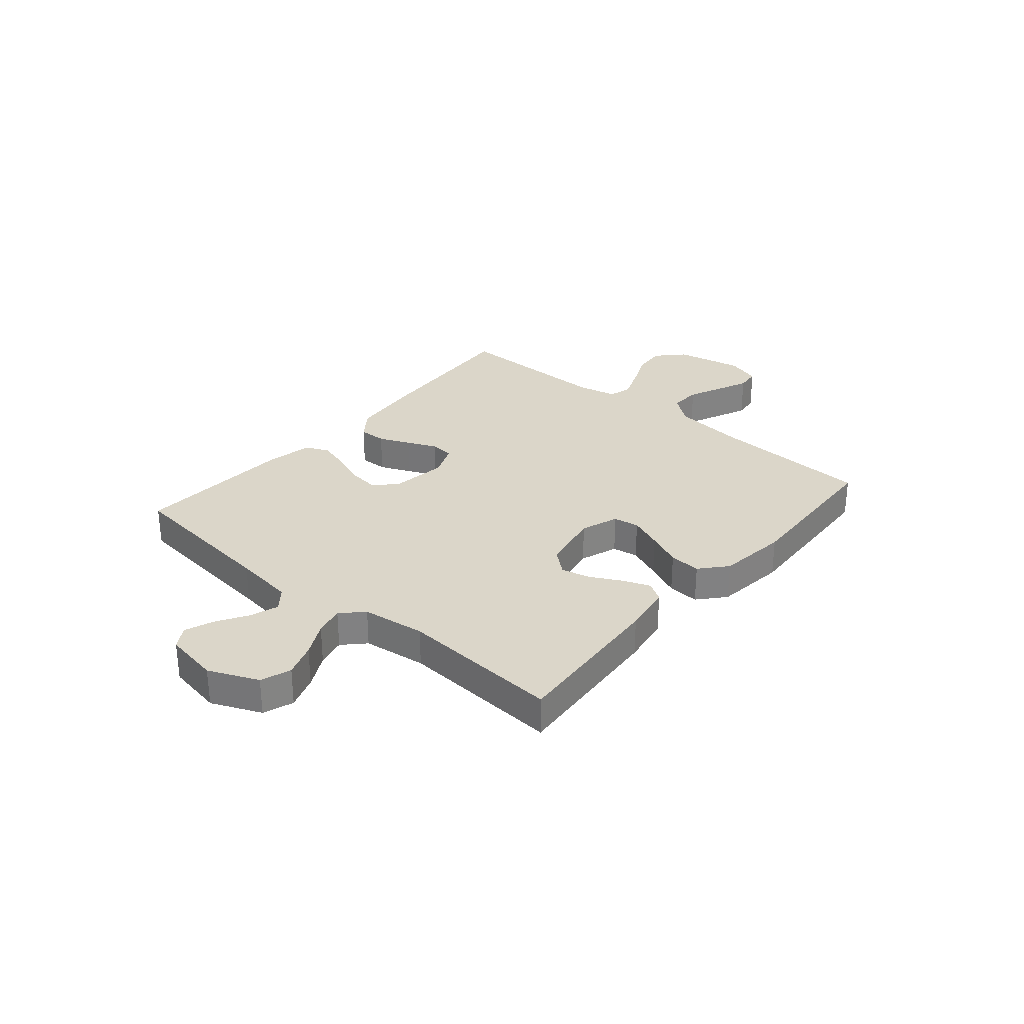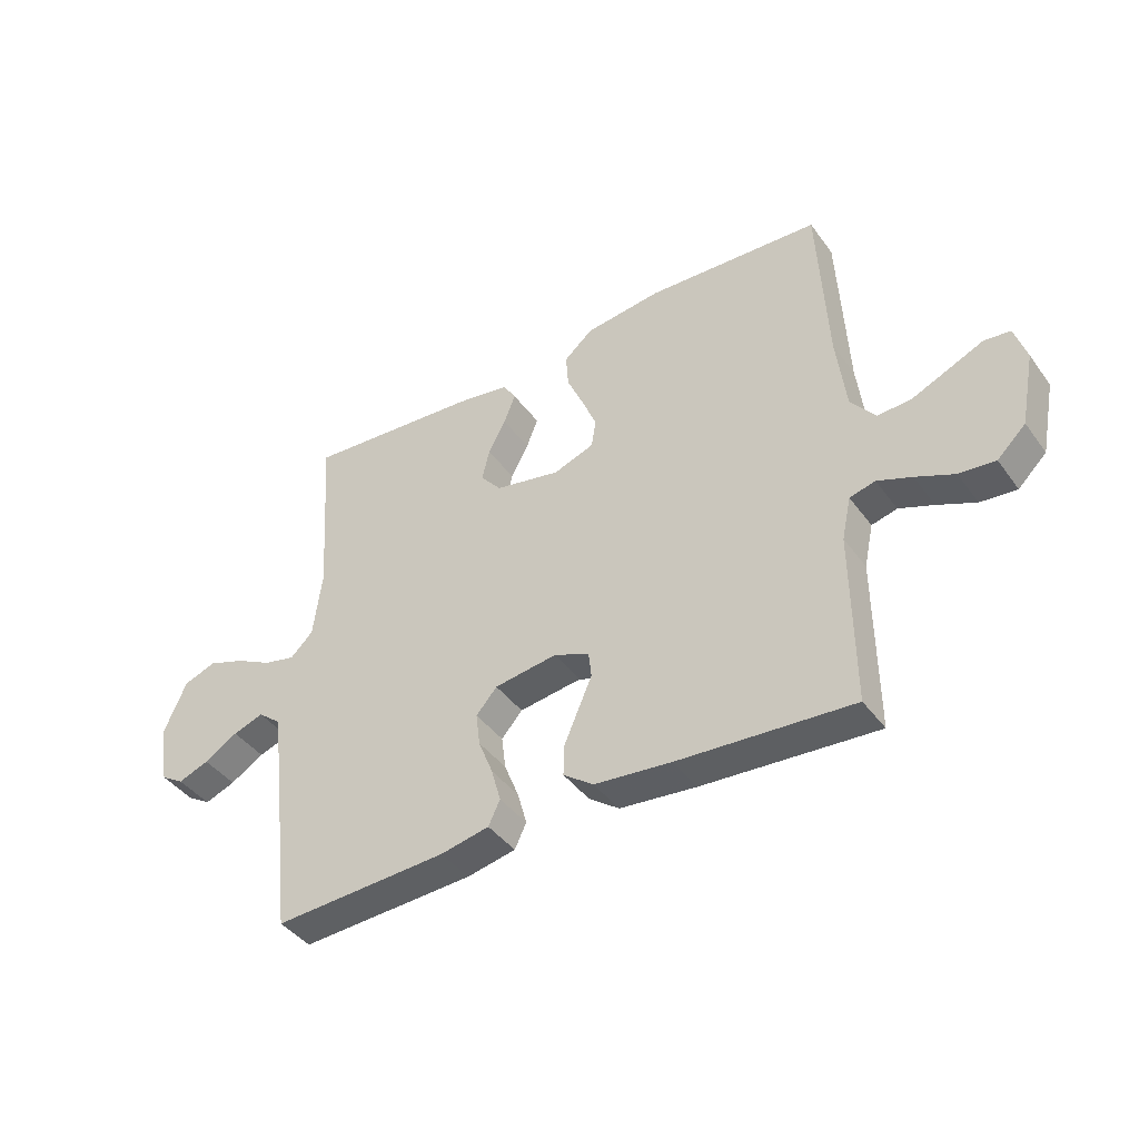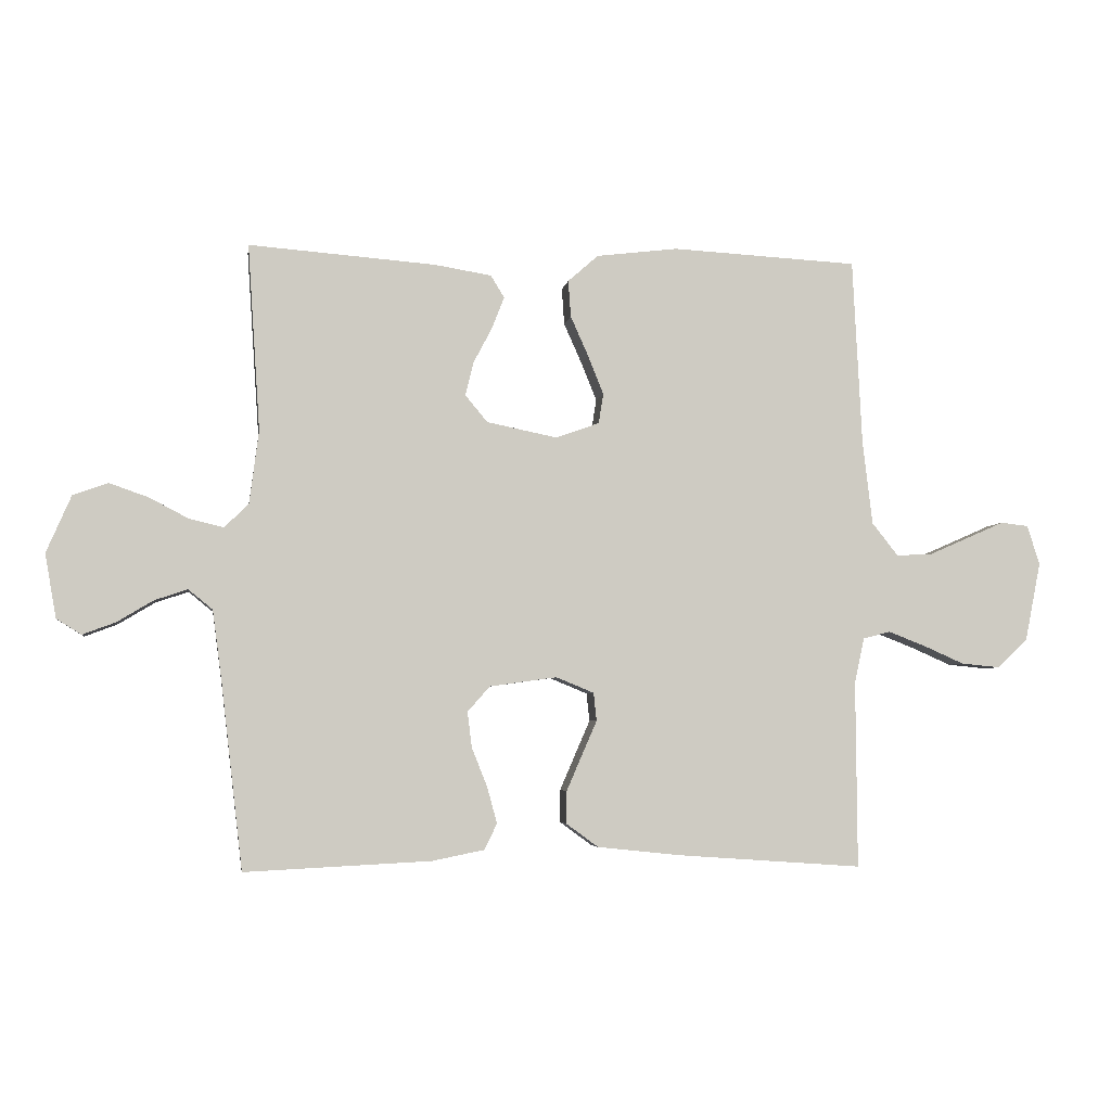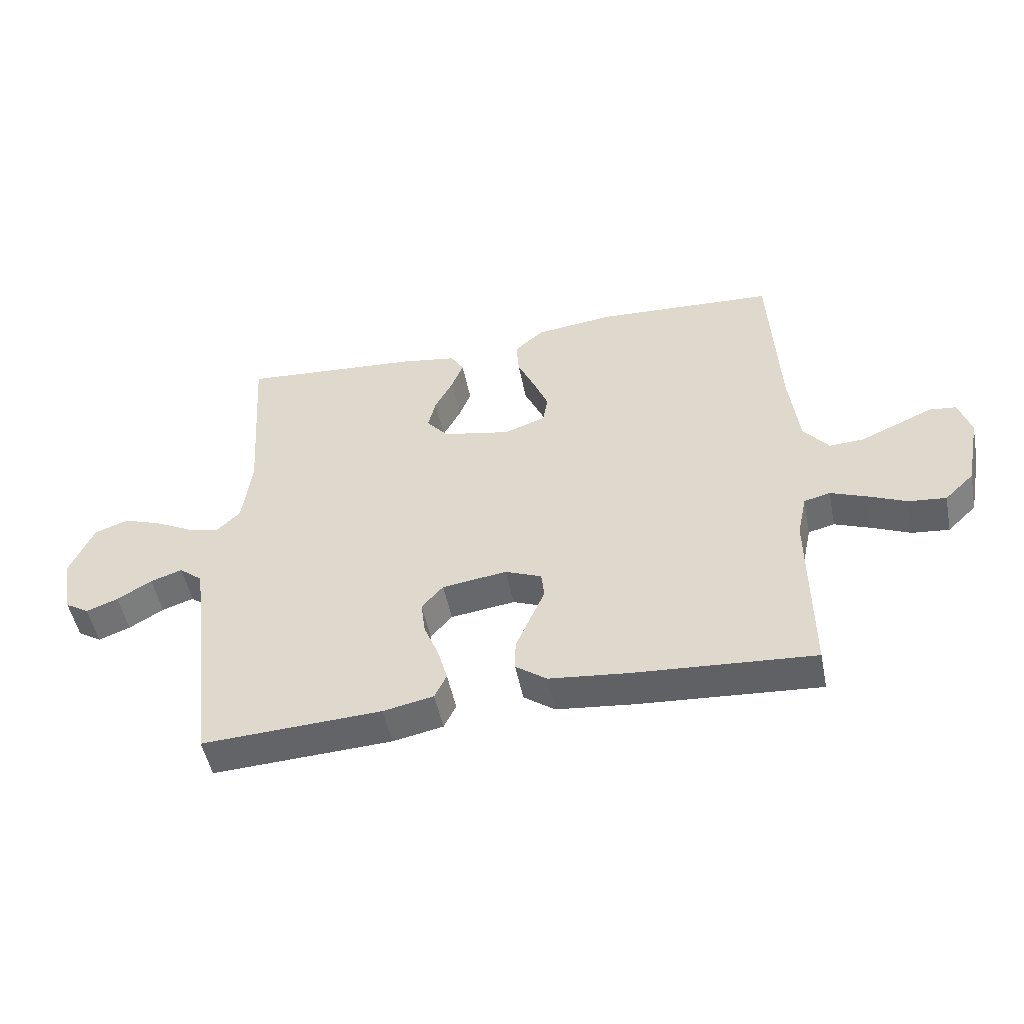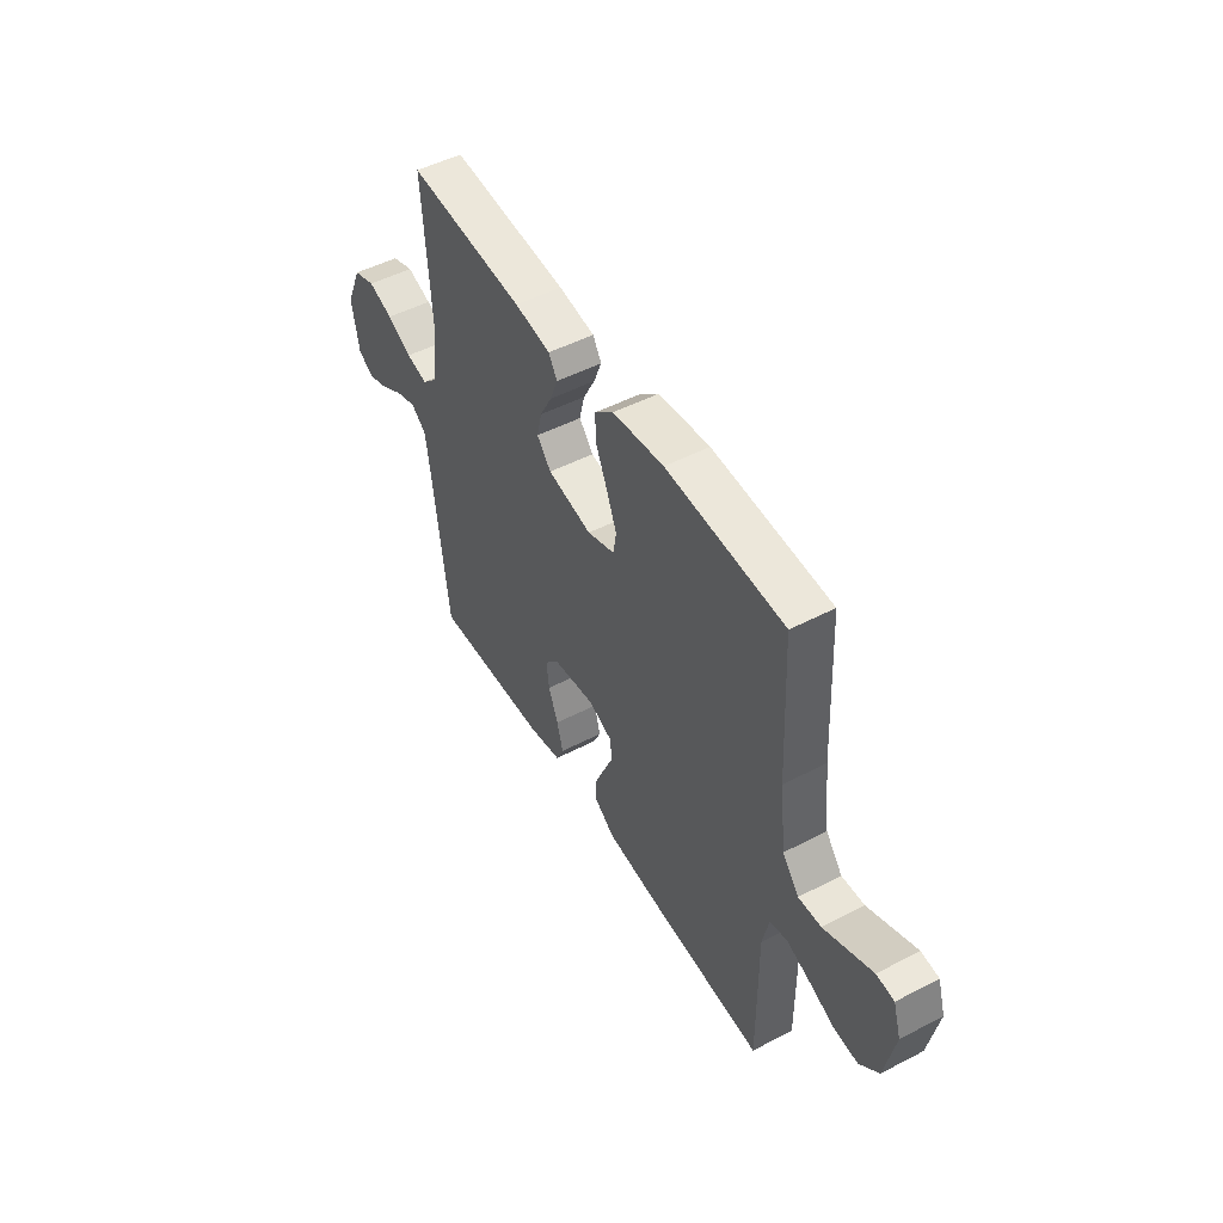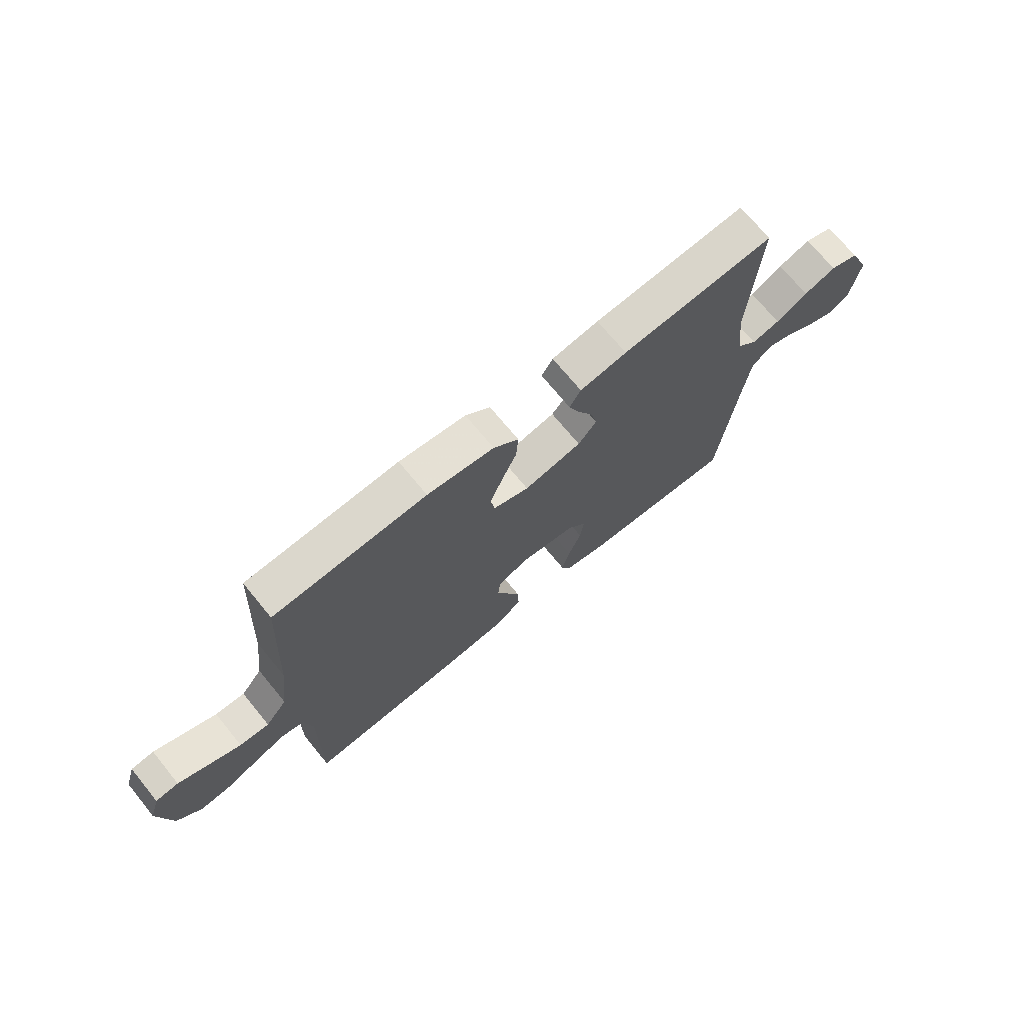
<metadata>
{"format":"obj","ext":"obj","renderer":"f3d","projection":"perspective","resolution":1024,"background":"white","views":[{"elev":29.9,"azim":-49.7,"up":"+Y"},{"elev":-41.8,"azim":33.0,"up":"+Z"},{"elev":-4.4,"azim":-8.6,"up":"+Z"},{"elev":-50.5,"azim":11.3,"up":"+Z"},{"elev":49.6,"azim":60.2,"up":"+Z"},{"elev":70.6,"azim":140.7,"up":"+Z"}]}
</metadata>
<code>
v -0.5 0.07 0.5
v -0.2 0.07 0.477
v -0.108 0.07 0.462
v -0.086 0.07 0.426
v -0.106 0.07 0.375
v -0.136 0.07 0.318
v -0.149 0.07 0.264
v -0.113 0.07 0.221
v 0 0.07 0.198
v 0.07 0.07 0.223
v 0.078 0.07 0.271
v 0.053 0.07 0.333
v 0.024 0.07 0.398
v 0.02 0.07 0.457
v 0.069 0.07 0.5
v 0.2 0.07 0.516
v 0.5 0.07 0.5
v 0.515 0.07 0.2
v 0.531 0.07 0.065
v 0.573 0.07 0.012
v 0.631 0.07 0.015
v 0.695 0.07 0.043
v 0.754 0.07 0.069
v 0.799 0.07 0.064
v 0.819 0.07 0
v 0.794 0.07 -0.126
v 0.745 0.07 -0.173
v 0.683 0.07 -0.167
v 0.617 0.07 -0.138
v 0.558 0.07 -0.115
v 0.514 0.07 -0.126
v 0.498 0.07 -0.2
v 0.5 0.07 -0.5
v 0.2 0.07 -0.479
v 0.068 0.07 -0.465
v 0.016 0.07 -0.427
v 0.017 0.07 -0.375
v 0.042 0.07 -0.317
v 0.066 0.07 -0.262
v 0.061 0.07 -0.217
v 0 0.07 -0.192
v -0.108 0.07 -0.207
v -0.144 0.07 -0.248
v -0.137 0.07 -0.305
v -0.112 0.07 -0.368
v -0.096 0.07 -0.426
v -0.116 0.07 -0.468
v -0.2 0.07 -0.485
v -0.5 0.07 -0.5
v -0.535 0.07 -0.2
v -0.55 0.07 -0.087
v -0.589 0.07 -0.055
v -0.642 0.07 -0.073
v -0.7 0.07 -0.108
v -0.753 0.07 -0.128
v -0.793 0.07 -0.103
v -0.811 0.07 0
v -0.771 0.07 0.092
v -0.715 0.07 0.112
v -0.652 0.07 0.09
v -0.589 0.07 0.057
v -0.534 0.07 0.044
v -0.495 0.07 0.082
v -0.48 0.07 0.2
v -0.5 0 0.5
v -0.2 0 0.477
v -0.108 0 0.462
v -0.086 0 0.426
v -0.106 0 0.375
v -0.136 0 0.318
v -0.149 0 0.264
v -0.113 0 0.221
v 0 0 0.198
v 0.07 0 0.223
v 0.078 0 0.271
v 0.053 0 0.333
v 0.024 0 0.398
v 0.02 0 0.457
v 0.069 0 0.5
v 0.2 0 0.516
v 0.5 0 0.5
v 0.515 0 0.2
v 0.531 0 0.065
v 0.573 0 0.012
v 0.631 0 0.015
v 0.695 0 0.043
v 0.754 0 0.069
v 0.799 0 0.064
v 0.819 0 0
v 0.794 0 -0.126
v 0.745 0 -0.173
v 0.683 0 -0.167
v 0.617 0 -0.138
v 0.558 0 -0.115
v 0.514 0 -0.126
v 0.498 0 -0.2
v 0.5 0 -0.5
v 0.2 0 -0.479
v 0.068 0 -0.465
v 0.016 0 -0.427
v 0.017 0 -0.375
v 0.042 0 -0.317
v 0.066 0 -0.262
v 0.061 0 -0.217
v 0 0 -0.192
v -0.108 0 -0.207
v -0.144 0 -0.248
v -0.137 0 -0.305
v -0.112 0 -0.368
v -0.096 0 -0.426
v -0.116 0 -0.468
v -0.2 0 -0.485
v -0.5 0 -0.5
v -0.535 0 -0.2
v -0.55 0 -0.087
v -0.589 0 -0.055
v -0.642 0 -0.073
v -0.7 0 -0.108
v -0.753 0 -0.128
v -0.793 0 -0.103
v -0.811 0 0
v -0.771 0 0.092
v -0.715 0 0.112
v -0.652 0 0.09
v -0.589 0 0.057
v -0.534 0 0.044
v -0.495 0 0.082
v -0.48 0 0.2
f 59 60 61
f 58 59 61
f 57 58 61
f 56 57 61
f 55 56 61
f 54 55 61
f 53 54 61
f 52 53 61 62
f 51 52 62 63
f 48 49 50
f 47 48 50
f 46 47 50
f 45 46 50
f 44 45 50
f 50 51 63
f 44 50 63
f 43 44 63
f 37 38 39
f 36 37 39
f 35 36 39
f 34 35 39
f 33 34 39
f 32 33 39
f 31 32 39 40
f 30 31 40 41
f 27 28 29
f 26 27 29
f 25 26 29
f 24 25 29
f 23 24 29
f 22 23 29
f 21 22 29 30
f 20 21 30 41
f 16 17 18
f 15 16 18
f 14 15 18
f 13 14 18
f 12 13 18
f 11 12 18 19
f 10 11 19 20
f 4 5 6
f 3 4 6
f 2 3 6
f 1 2 6
f 64 1 6
f 64 6 7
f 64 7 8
f 63 64 8
f 43 63 8
f 42 43 8
f 20 41 42
f 10 20 42
f 9 10 42
f 8 9 42
f 125 124 123
f 125 123 122
f 125 122 121
f 125 121 120
f 125 120 119
f 125 119 118
f 125 118 117
f 126 125 117 116
f 127 126 116 115
f 114 113 112
f 114 112 111
f 114 111 110
f 114 110 109
f 114 109 108
f 127 115 114
f 127 114 108
f 127 108 107
f 103 102 101
f 103 101 100
f 103 100 99
f 103 99 98
f 103 98 97
f 103 97 96
f 104 103 96 95
f 105 104 95 94
f 93 92 91
f 93 91 90
f 93 90 89
f 93 89 88
f 93 88 87
f 93 87 86
f 94 93 86 85
f 105 94 85 84
f 82 81 80
f 82 80 79
f 82 79 78
f 82 78 77
f 82 77 76
f 83 82 76 75
f 84 83 75 74
f 70 69 68
f 70 68 67
f 70 67 66
f 70 66 65
f 70 65 128
f 71 70 128
f 72 71 128
f 72 128 127
f 72 127 107
f 72 107 106
f 106 105 84
f 106 84 74
f 106 74 73
f 106 73 72
f 1 65 66 2
f 2 66 67 3
f 3 67 68 4
f 4 68 69 5
f 5 69 70 6
f 6 70 71 7
f 7 71 72 8
f 8 72 73 9
f 9 73 74 10
f 10 74 75 11
f 11 75 76 12
f 12 76 77 13
f 13 77 78 14
f 14 78 79 15
f 15 79 80 16
f 16 80 81 17
f 17 81 82 18
f 18 82 83 19
f 19 83 84 20
f 20 84 85 21
f 21 85 86 22
f 22 86 87 23
f 23 87 88 24
f 24 88 89 25
f 25 89 90 26
f 26 90 91 27
f 27 91 92 28
f 28 92 93 29
f 29 93 94 30
f 30 94 95 31
f 31 95 96 32
f 32 96 97 33
f 33 97 98 34
f 34 98 99 35
f 35 99 100 36
f 36 100 101 37
f 37 101 102 38
f 38 102 103 39
f 39 103 104 40
f 40 104 105 41
f 41 105 106 42
f 42 106 107 43
f 43 107 108 44
f 44 108 109 45
f 45 109 110 46
f 46 110 111 47
f 47 111 112 48
f 48 112 113 49
f 49 113 114 50
f 50 114 115 51
f 51 115 116 52
f 52 116 117 53
f 53 117 118 54
f 54 118 119 55
f 55 119 120 56
f 56 120 121 57
f 57 121 122 58
f 58 122 123 59
f 59 123 124 60
f 60 124 125 61
f 61 125 126 62
f 62 126 127 63
f 63 127 128 64
f 64 128 65 1

</code>
